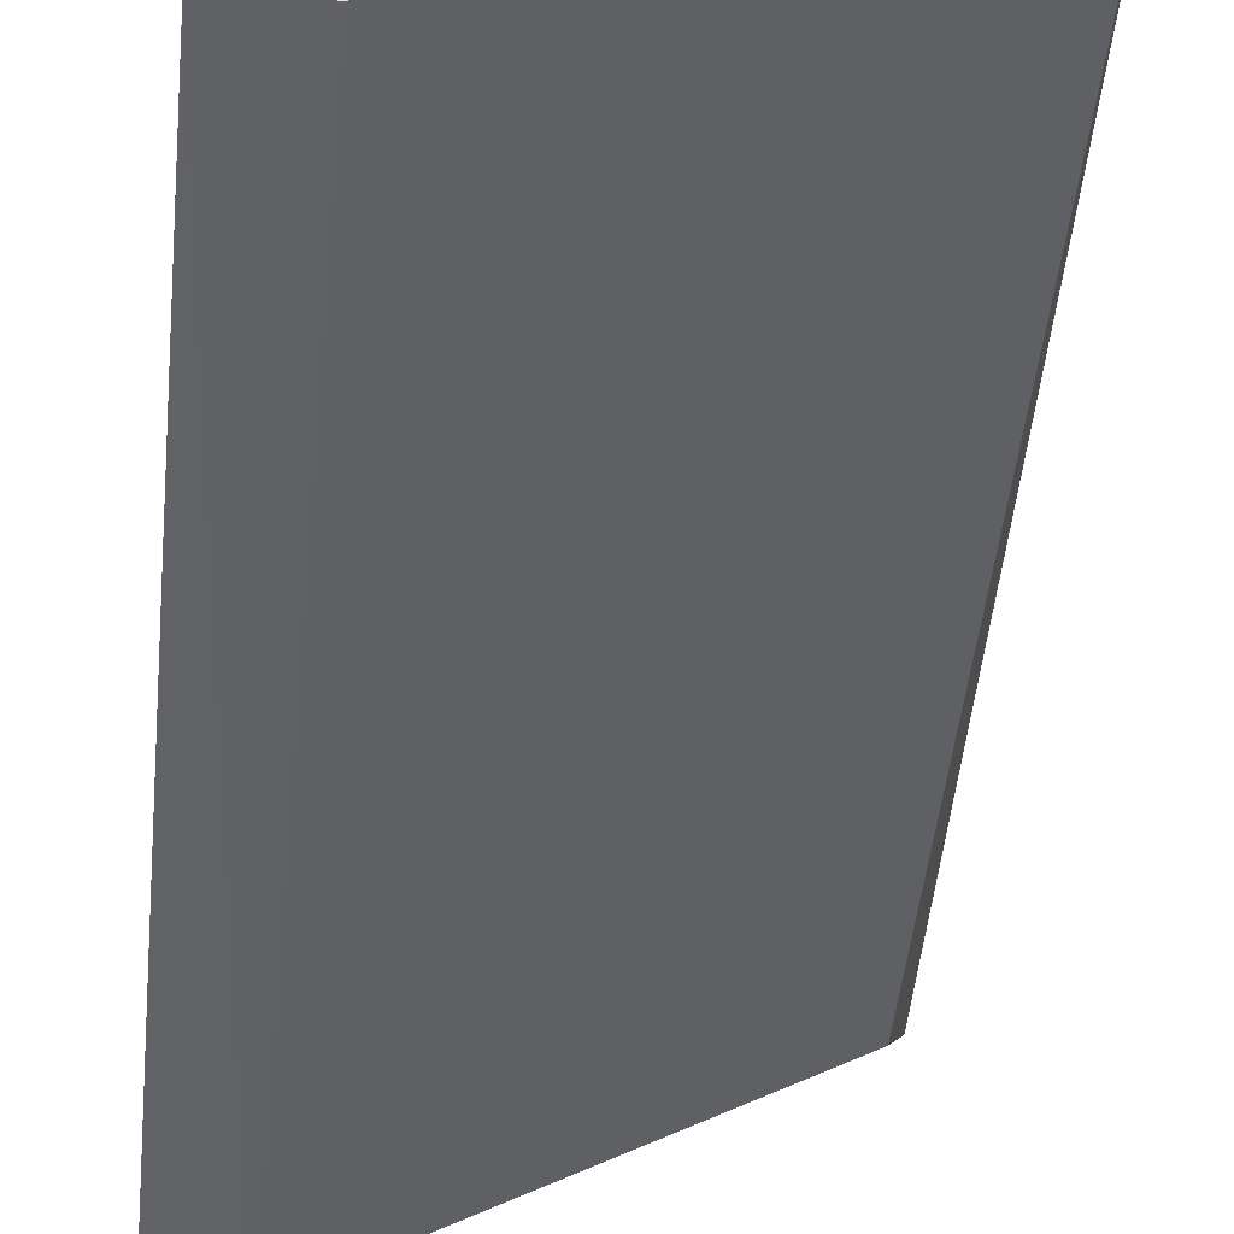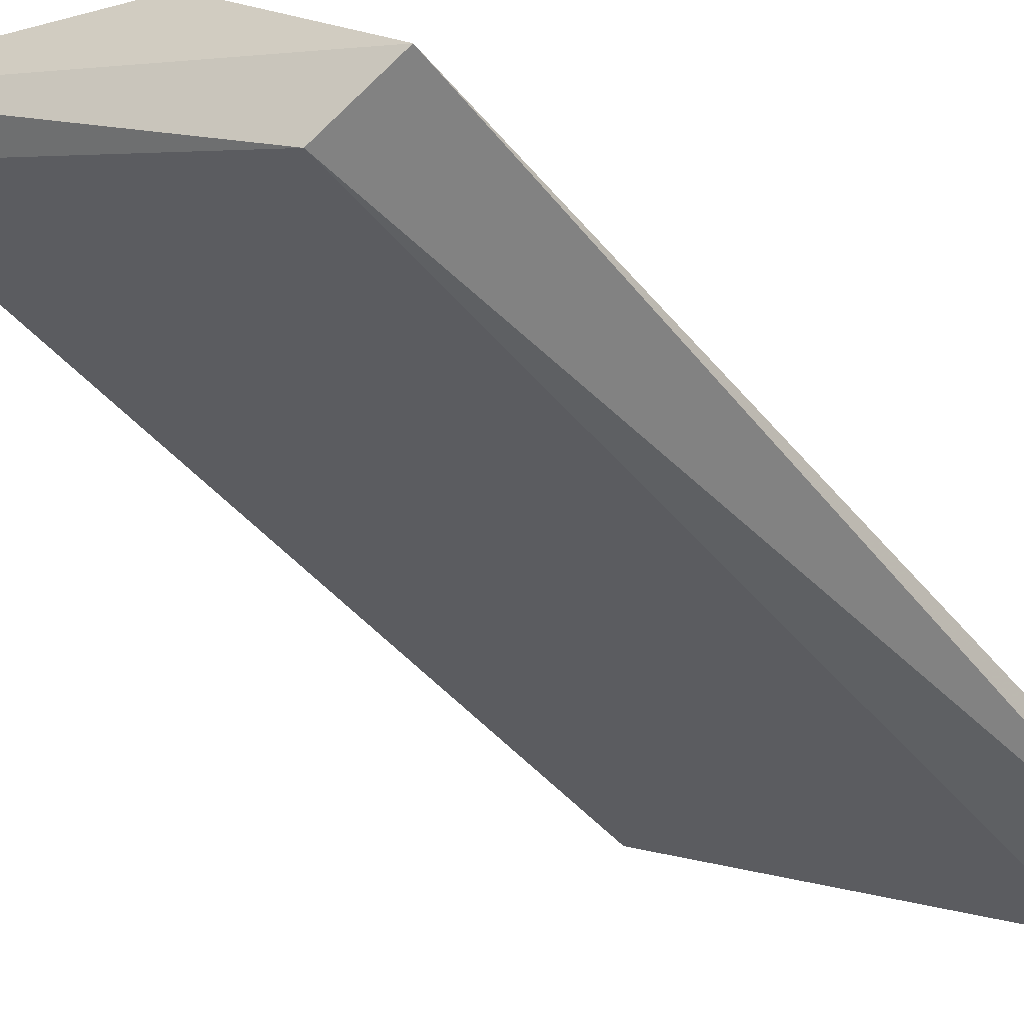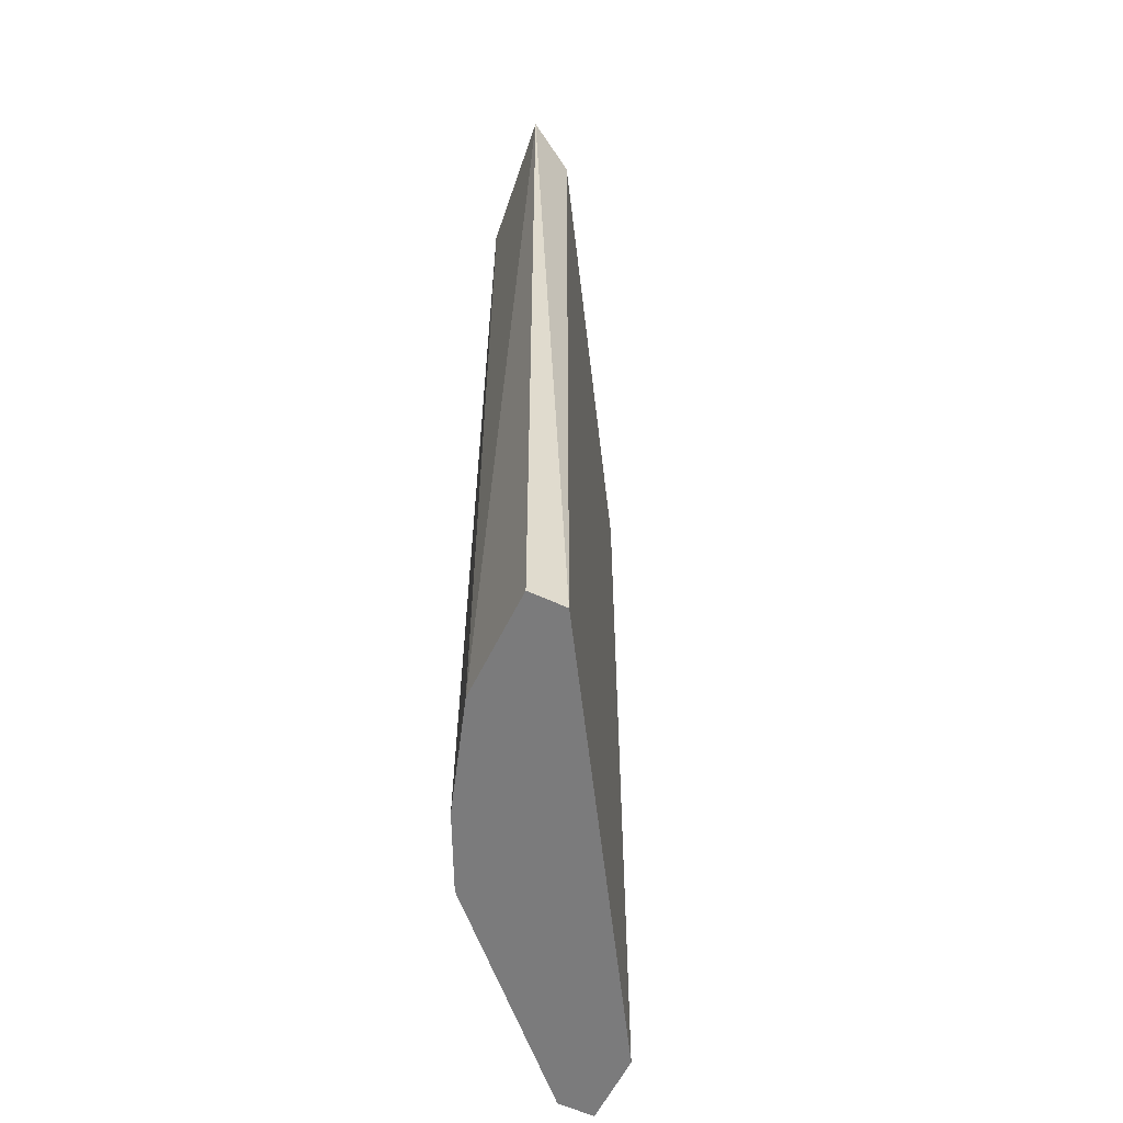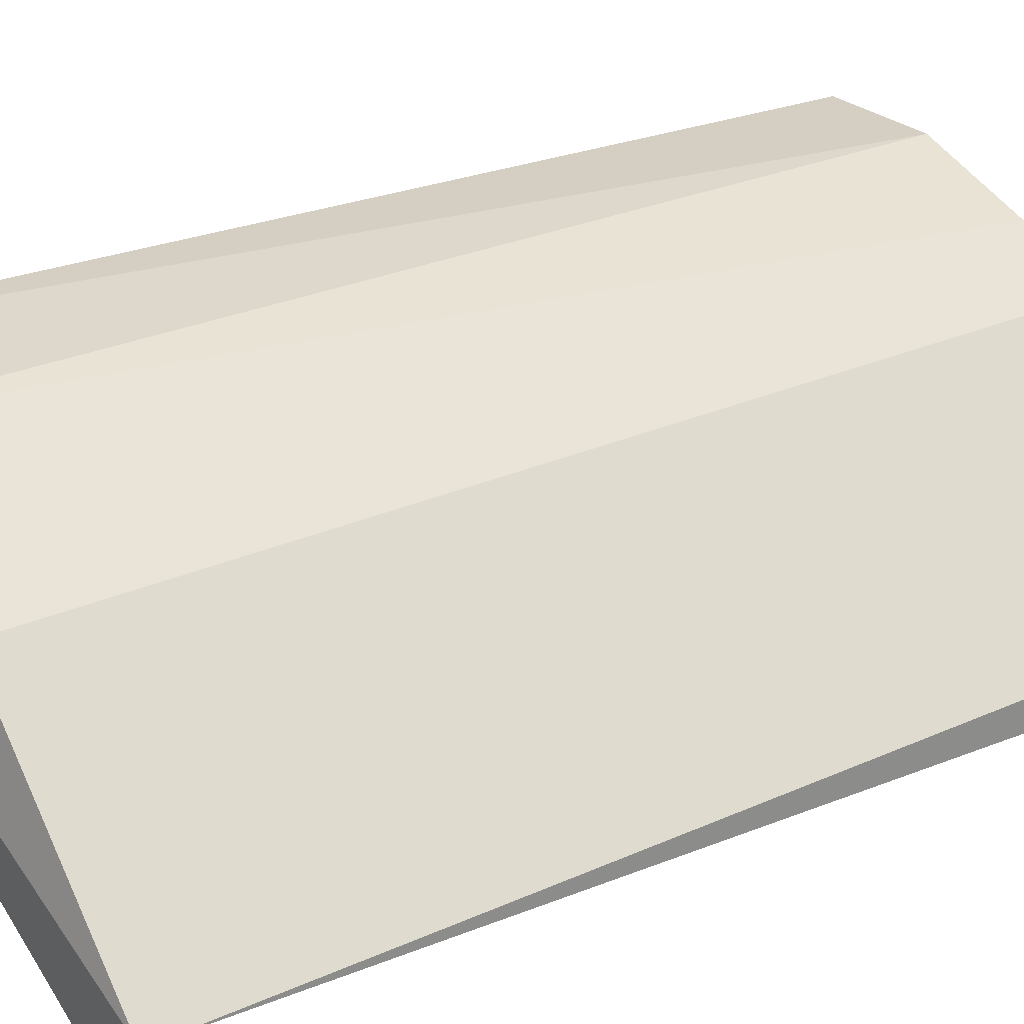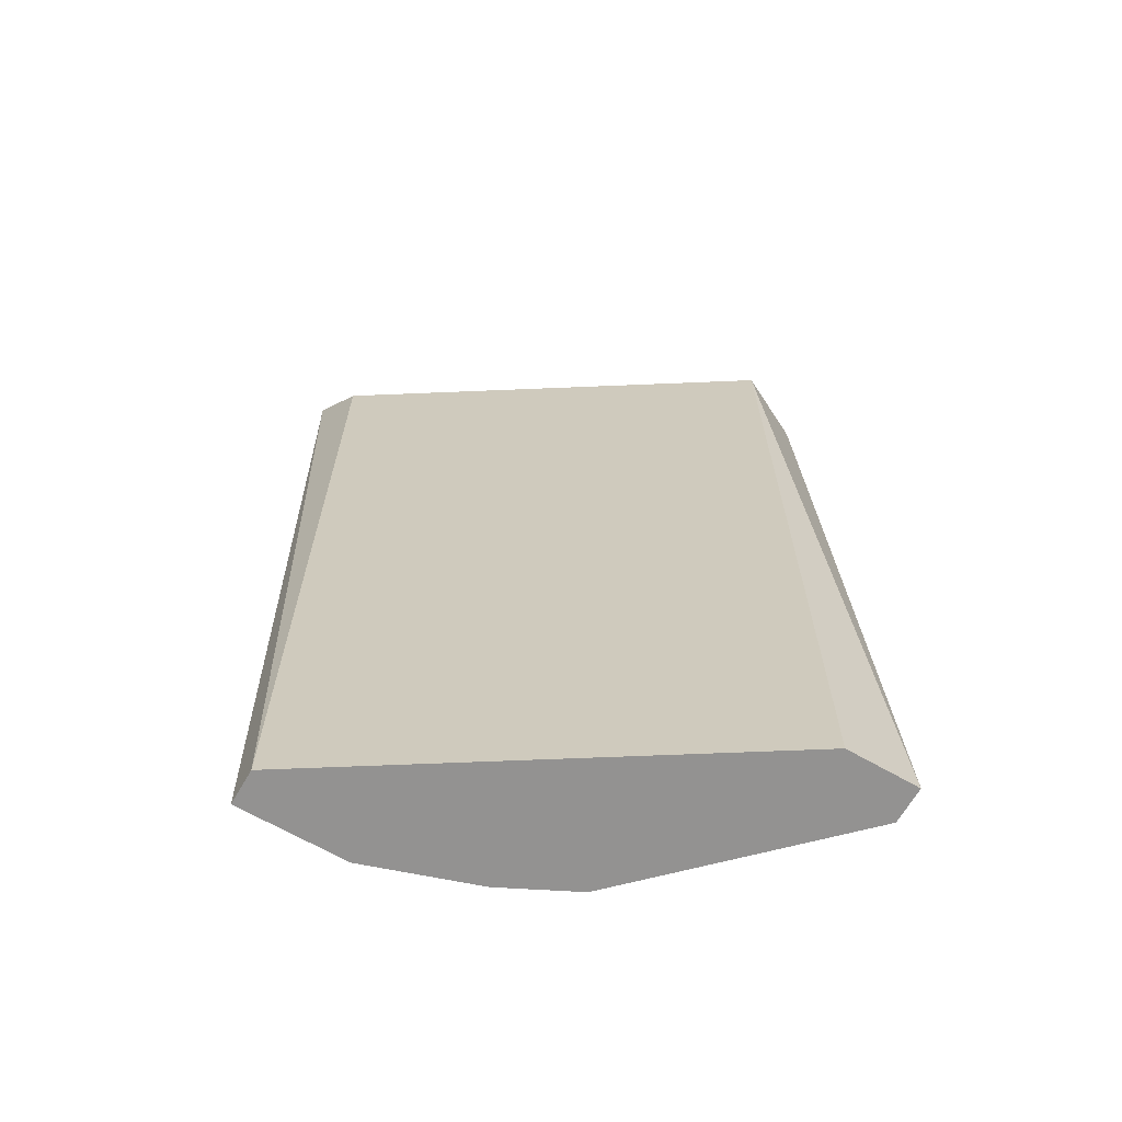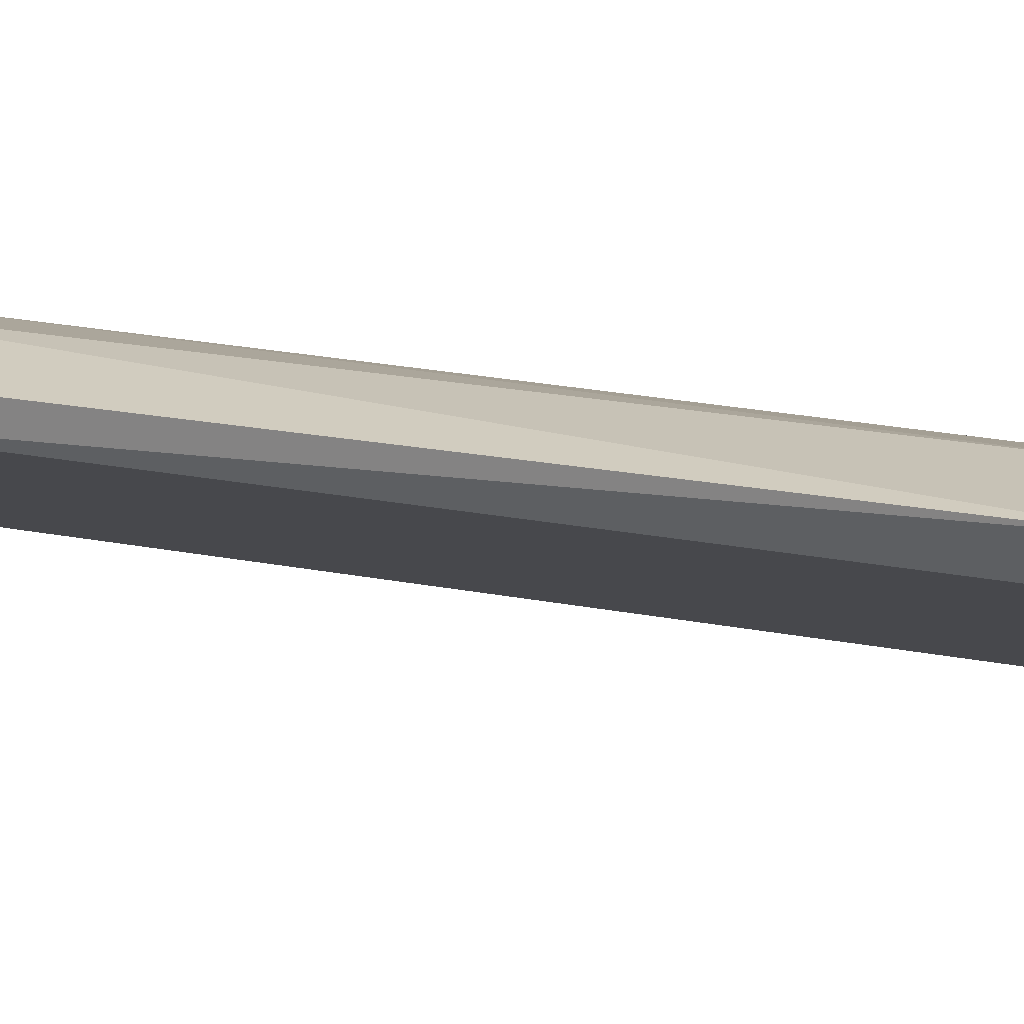
<metadata>
{"format":"obj","ext":"obj","renderer":"f3d","projection":"perspective","resolution":1024,"background":"white","views":[{"elev":-49.9,"azim":-6.1,"up":"+Z"},{"elev":-42.6,"azim":-144.4,"up":"+Z"},{"elev":-58.5,"azim":64.2,"up":"+Y"},{"elev":26.2,"azim":-125.6,"up":"+Z"},{"elev":-66.4,"azim":149.9,"up":"+Y"},{"elev":24.2,"azim":107.4,"up":"+Z"}]}
</metadata>
<code>
v 0.05617 0.1149 0.004607
v 0.05617 0.1217 0.004607
v 0.05536 0.1149 0.004336
v 0.05713 0.122 0.004698
v 0.05481 0.1149 0.004064
v 0.05481 0.1217 0.004064
v 0.05698 0.1149 0.004607
v 0.05698 0.1149 0.004336
v 0.05698 0.1217 0.004336
v 0.05346 0.1149 0.002436
v 0.05346 0.1149 0.002708
v 0.05346 0.1217 0.002708
v 0.054 0.1149 0.002436
v 0.054 0.1217 0.002436
f 7 4 1
f 11 10 7
f 11 7 3
f 2 6 3
f 14 9 13
f 7 10 13
f 10 14 13
f 10 11 12
f 14 10 12
f 11 6 12
f 13 9 8
f 7 13 8
f 6 2 4
f 9 14 4
f 14 12 4
f 12 6 4
f 7 8 4
f 8 9 4
f 6 11 5
f 11 3 5
f 3 6 5
f 3 7 1
f 2 3 1
f 4 2 1

</code>
